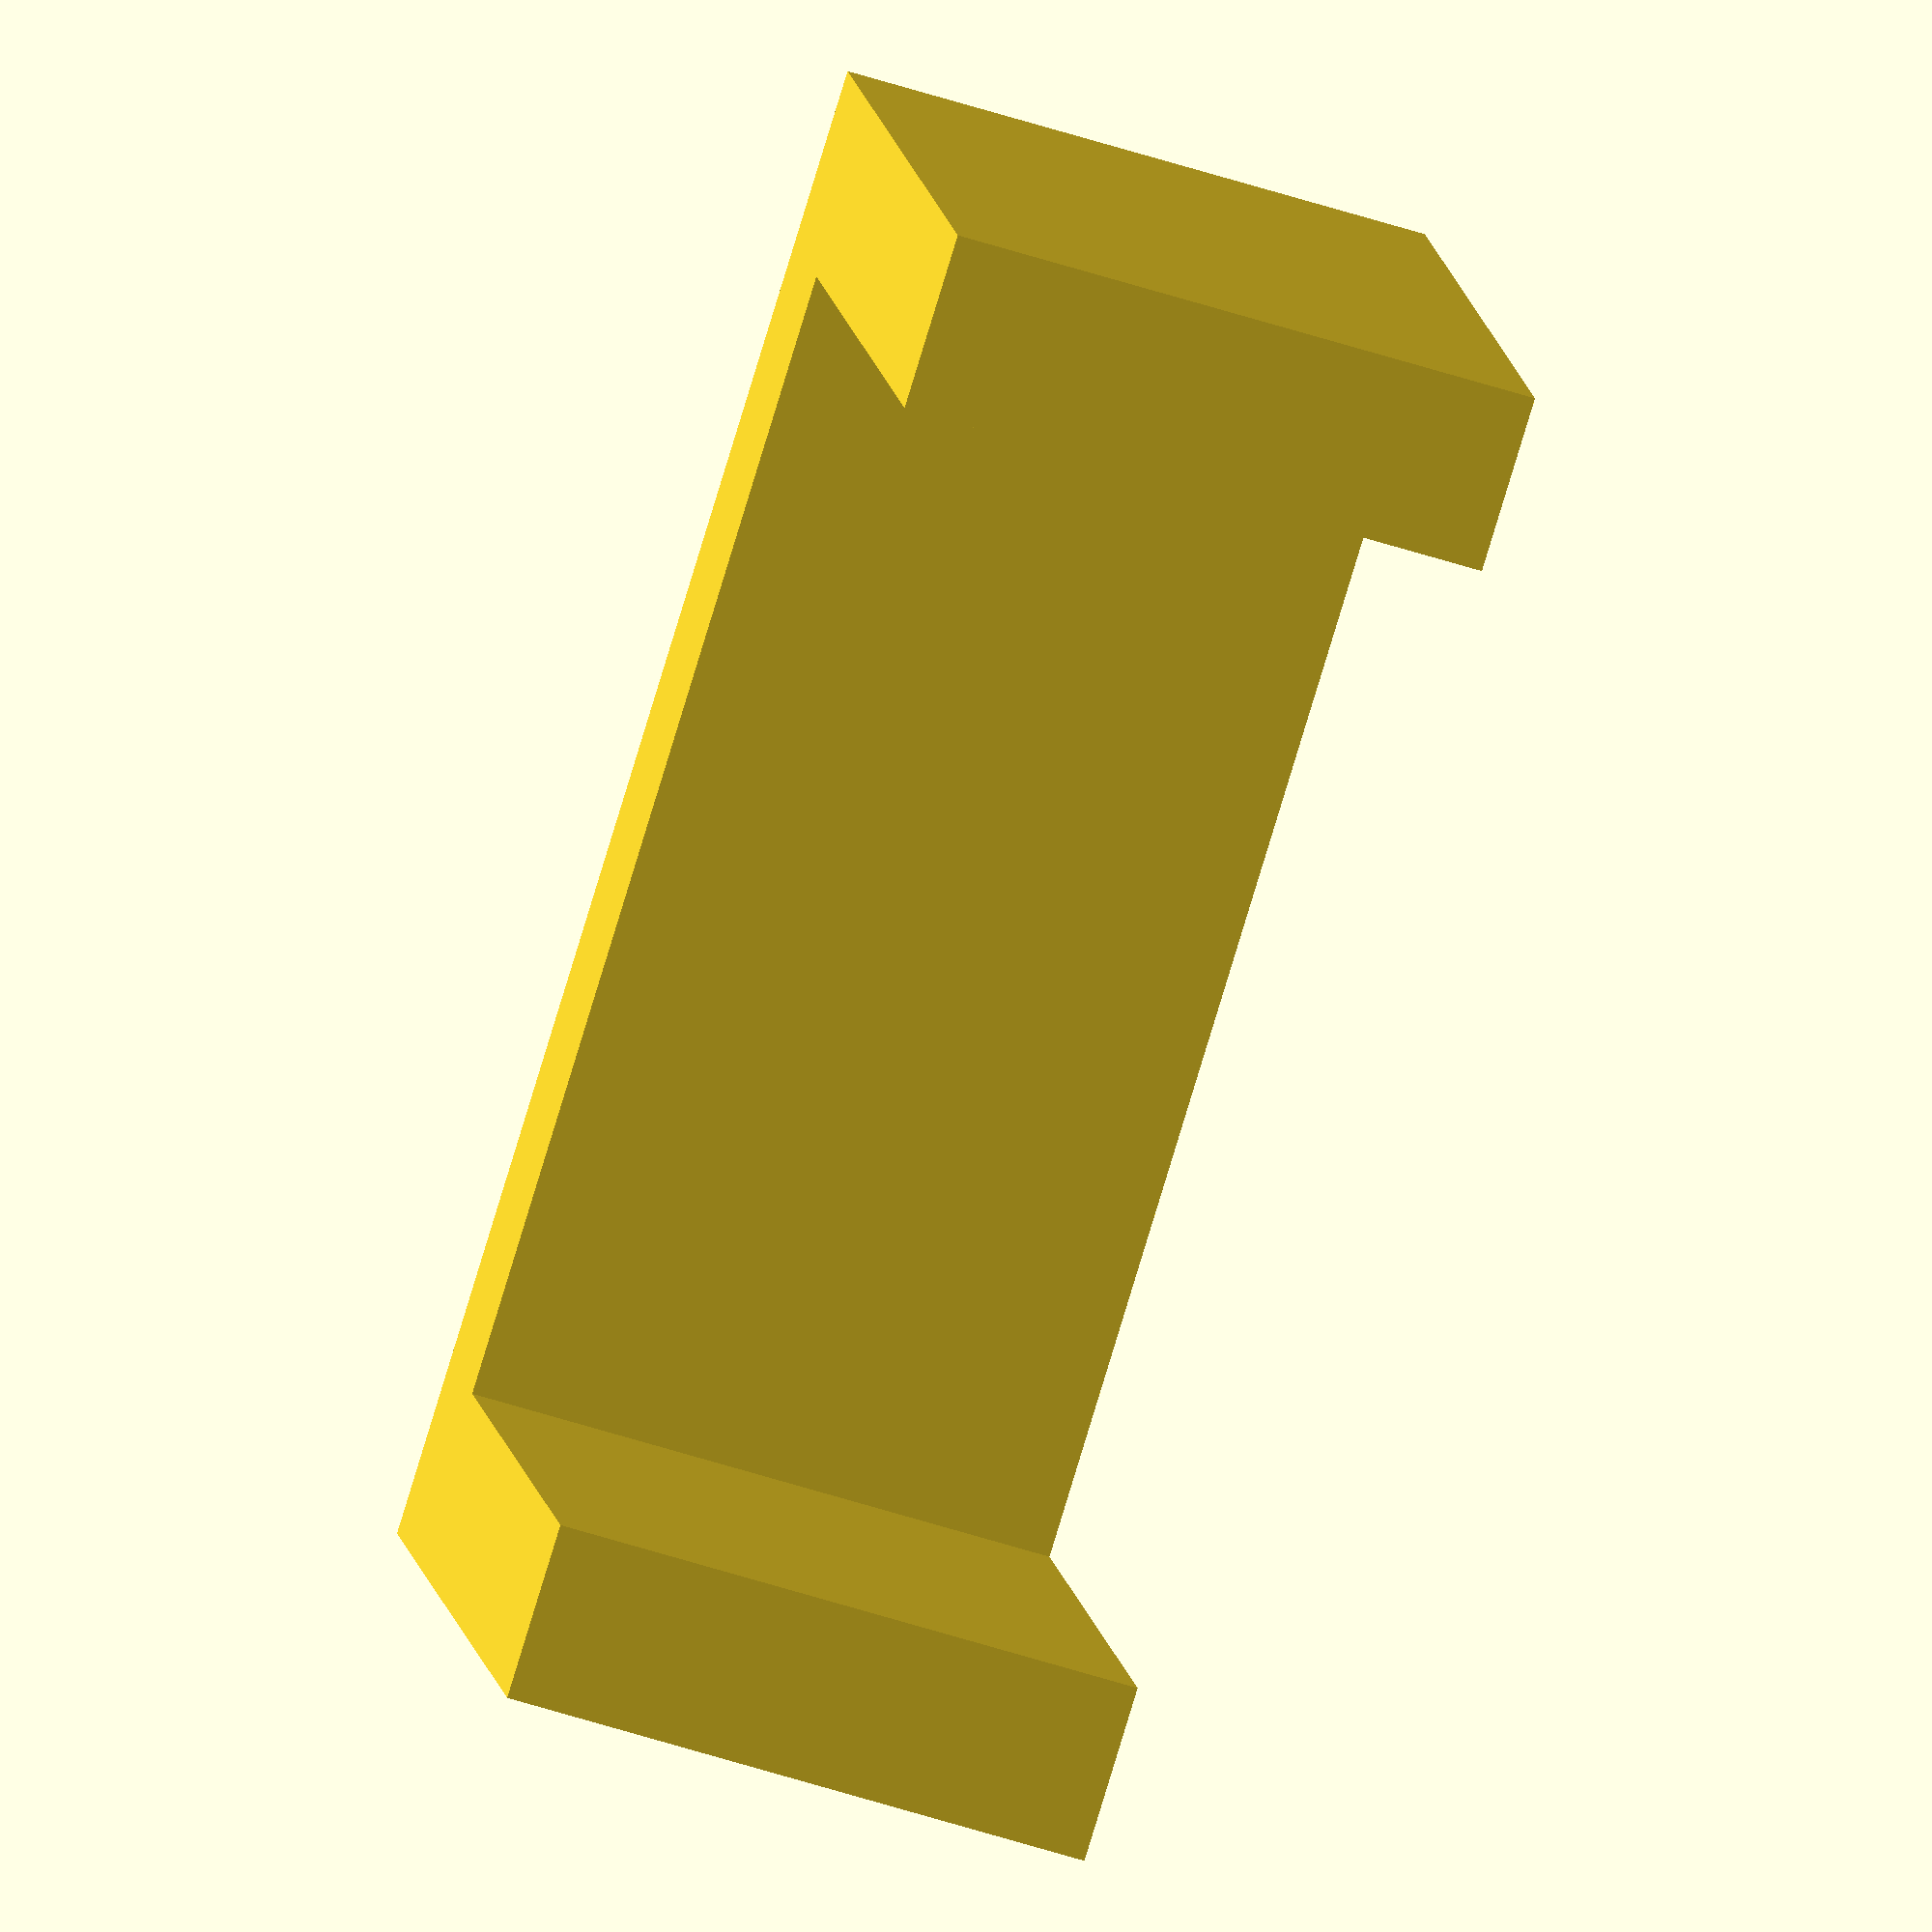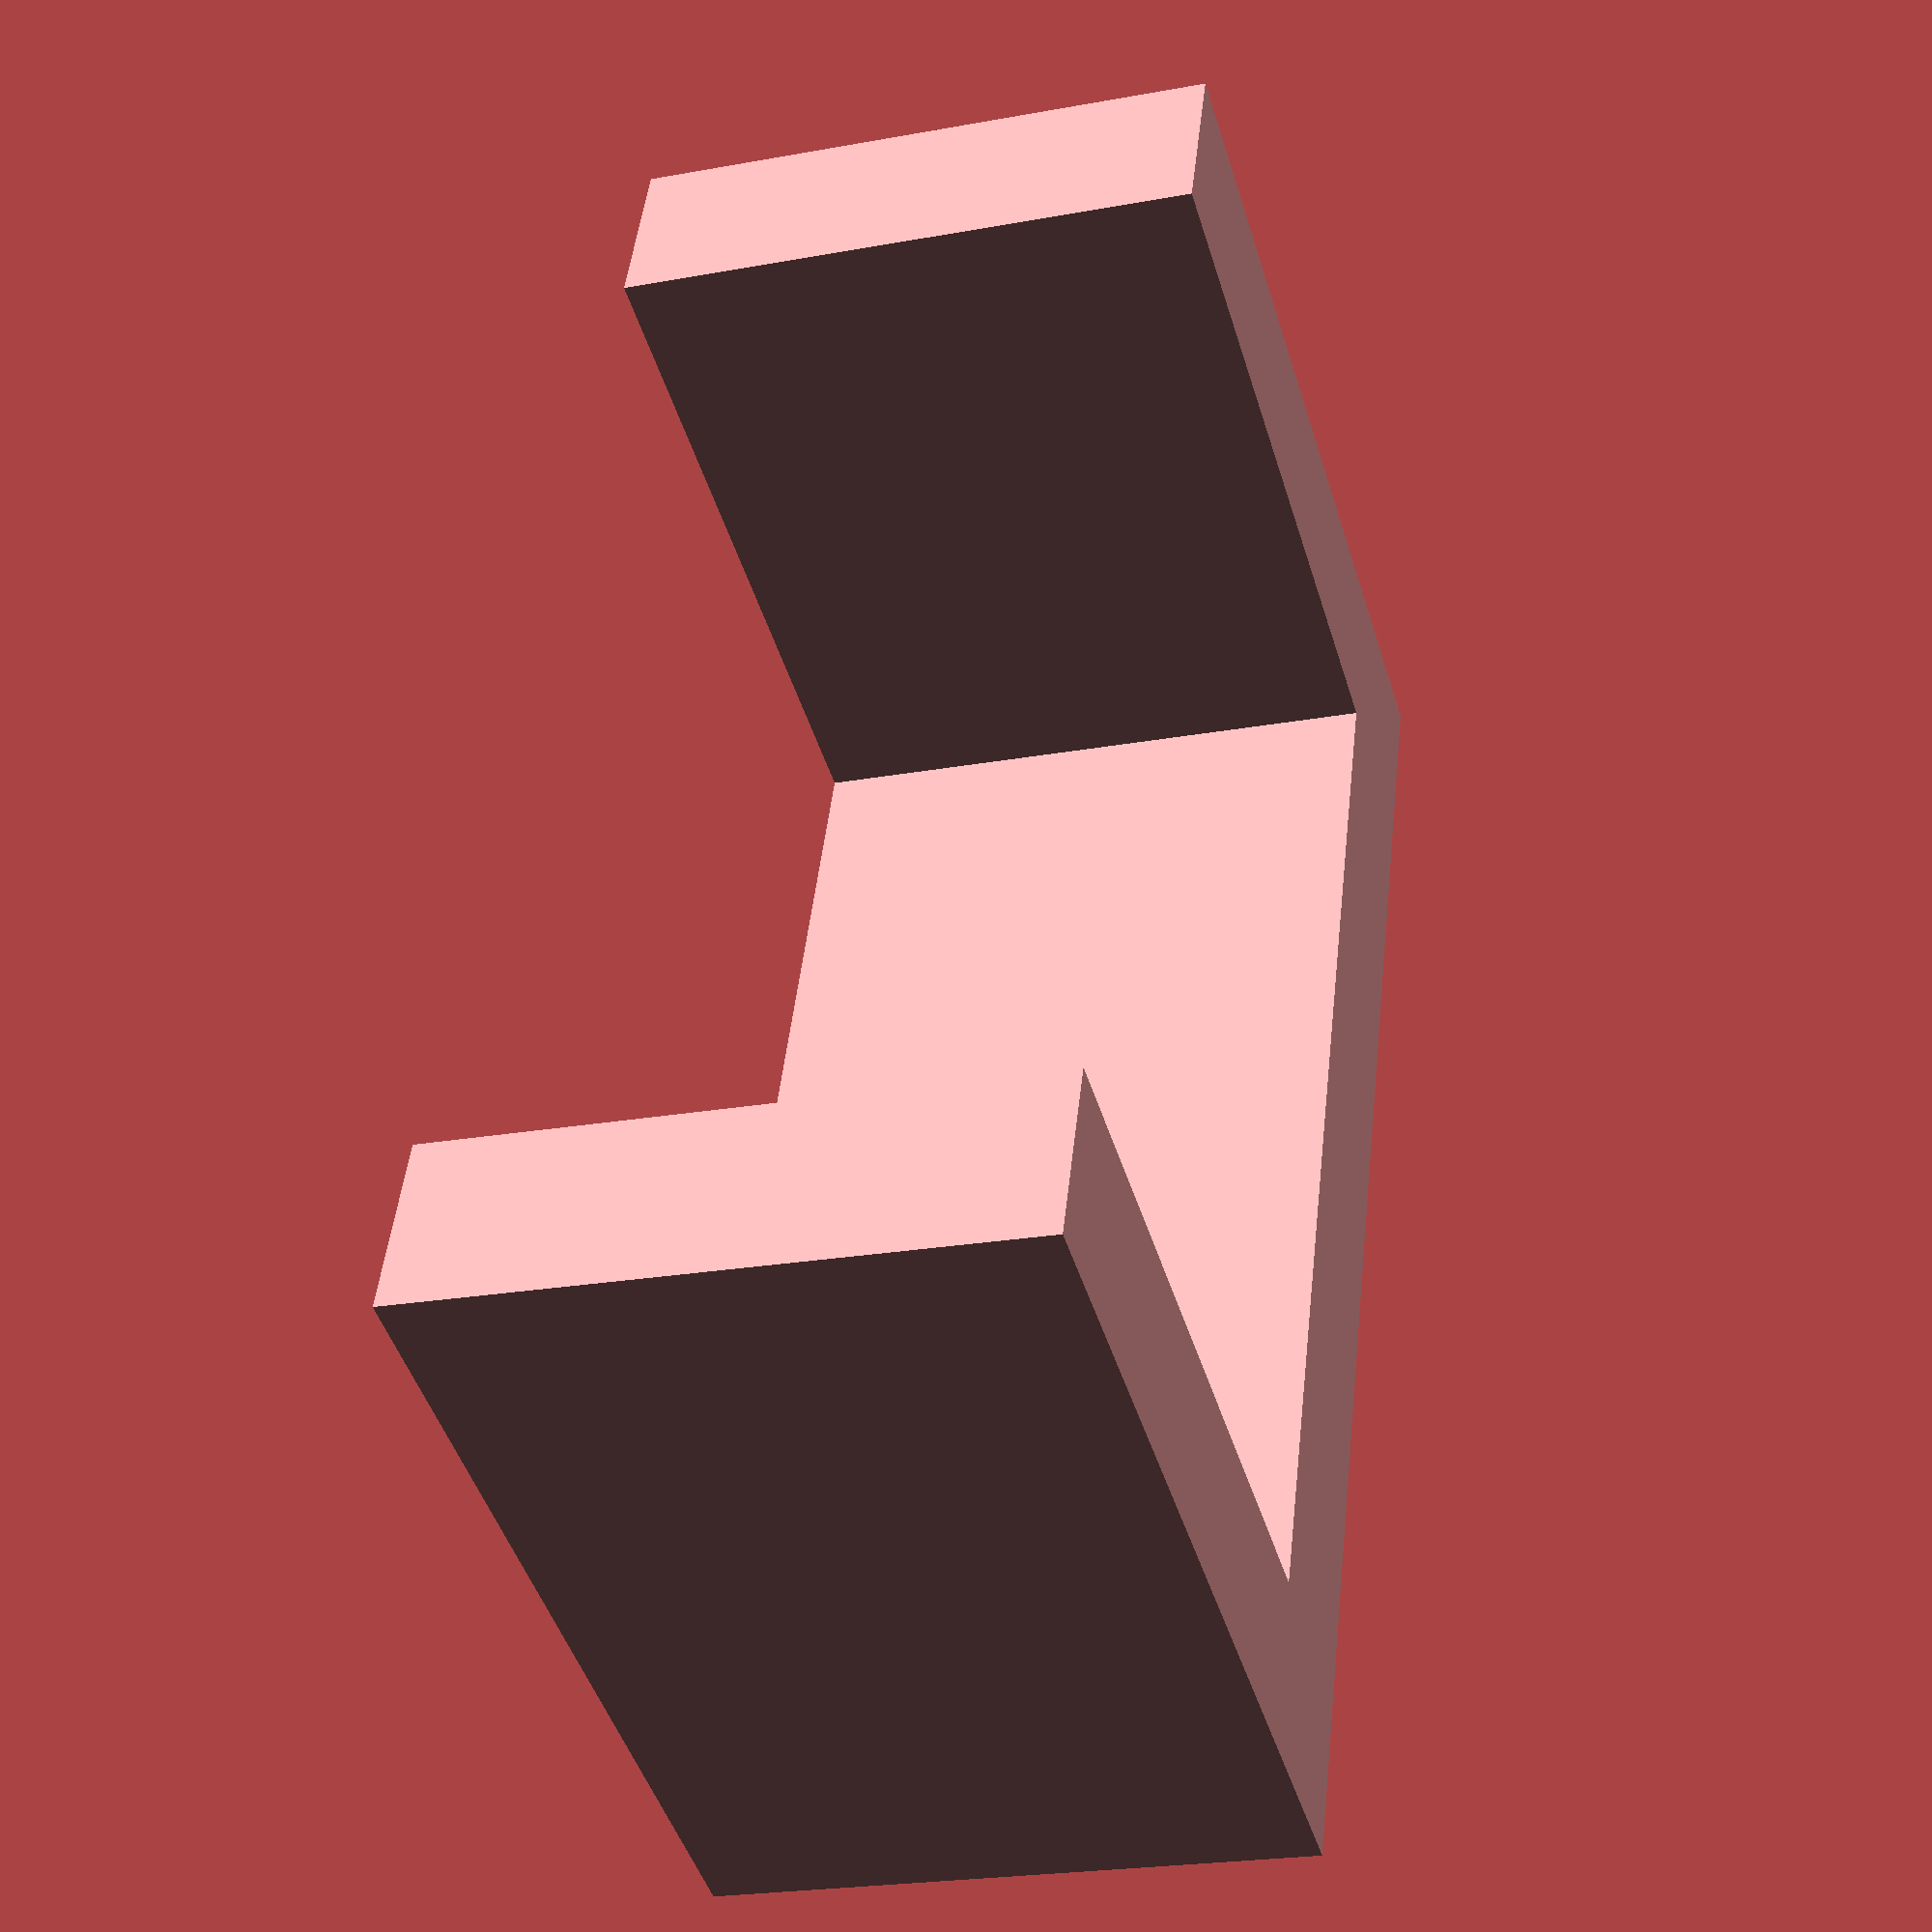
<openscad>
//book thickness (mm)
thickness = 19.4;

cube(size=[thickness,3,10]);
translate([-3,0,0])
cube(size=[3,15,10]);
translate([thickness,0,0])
cube(size=[3,15,10]);
</openscad>
<views>
elev=58.1 azim=202.5 roll=251.6 proj=o view=wireframe
elev=22.8 azim=68.9 roll=107.5 proj=p view=solid
</views>
